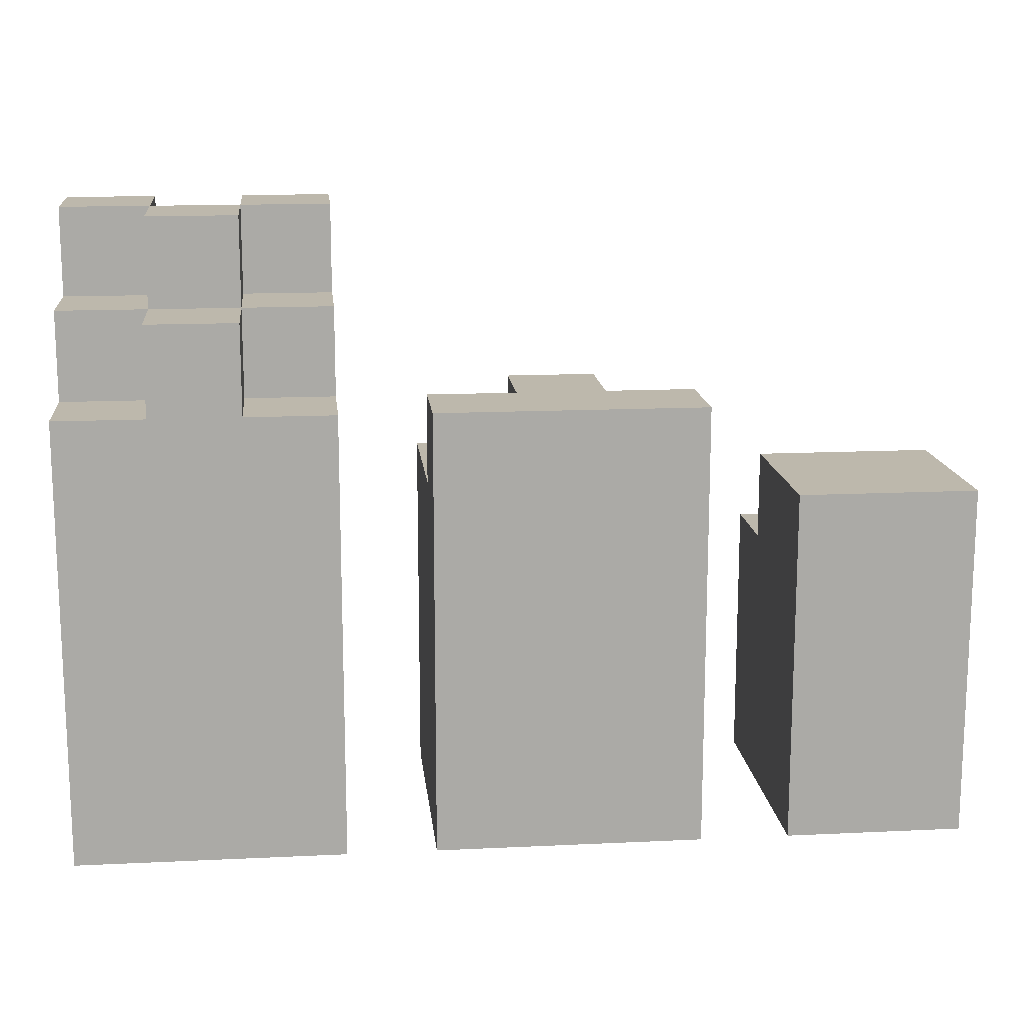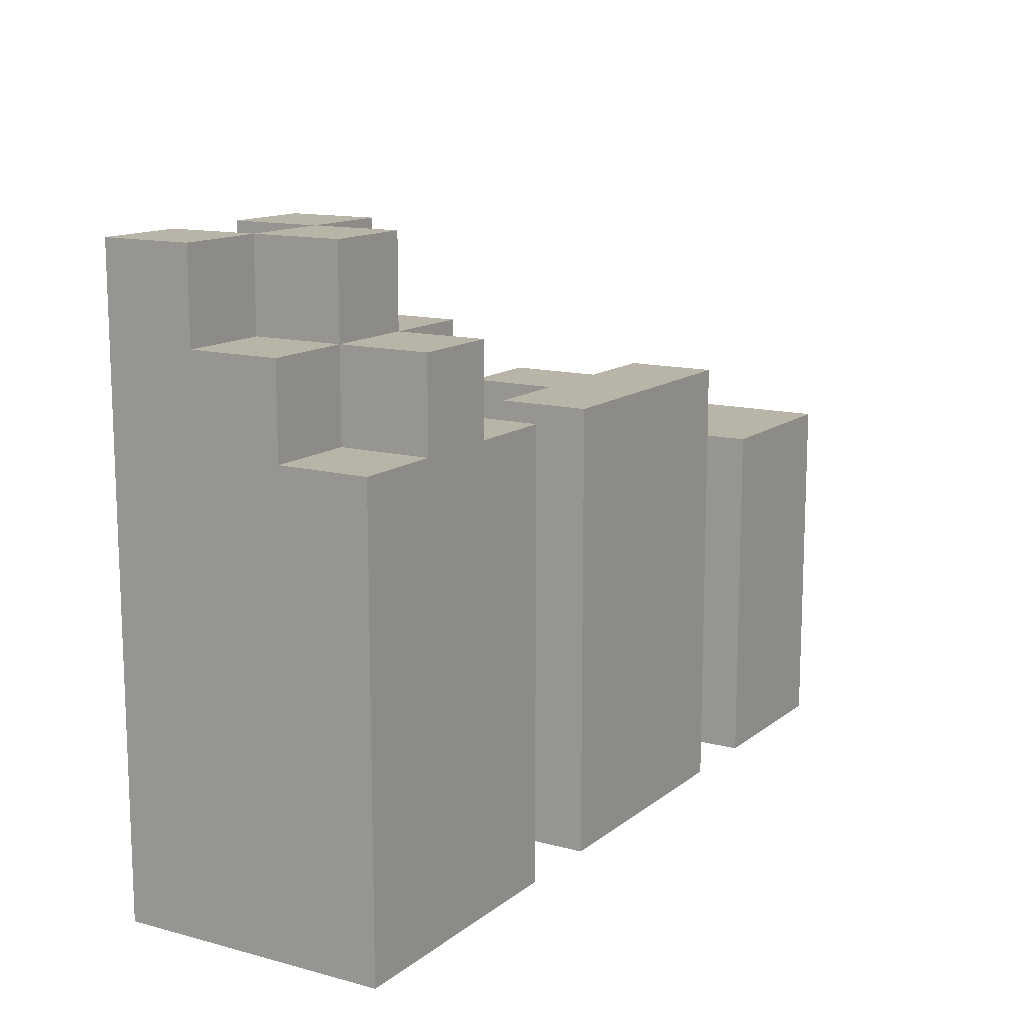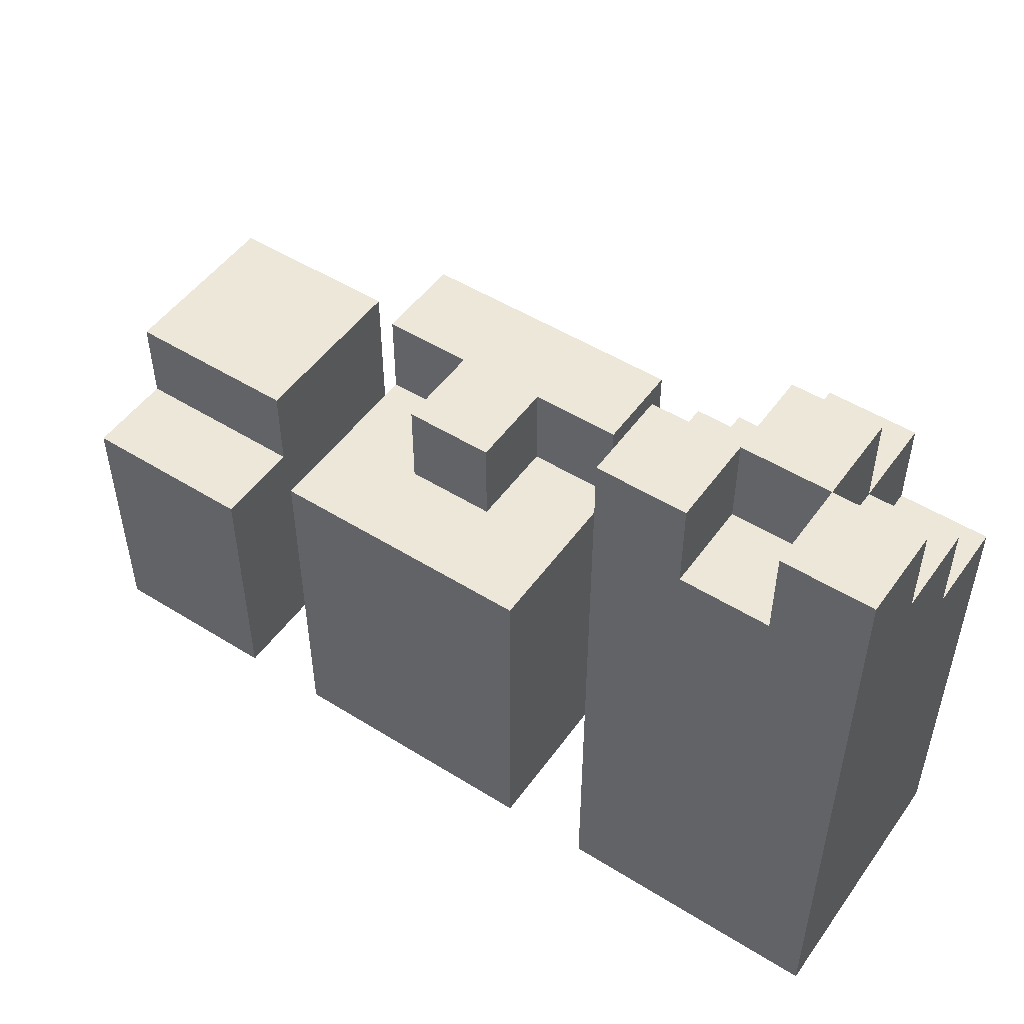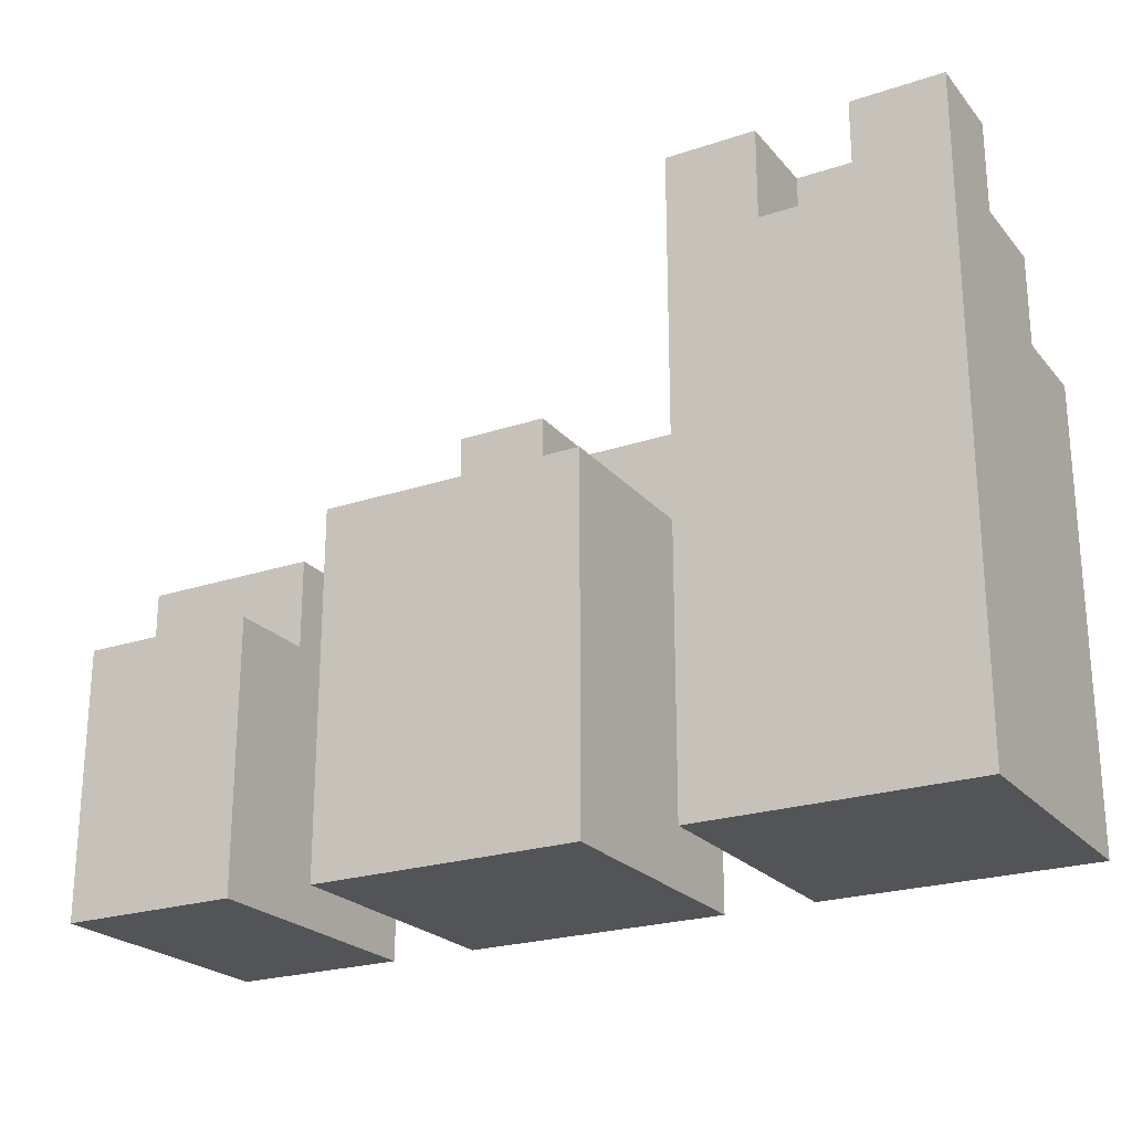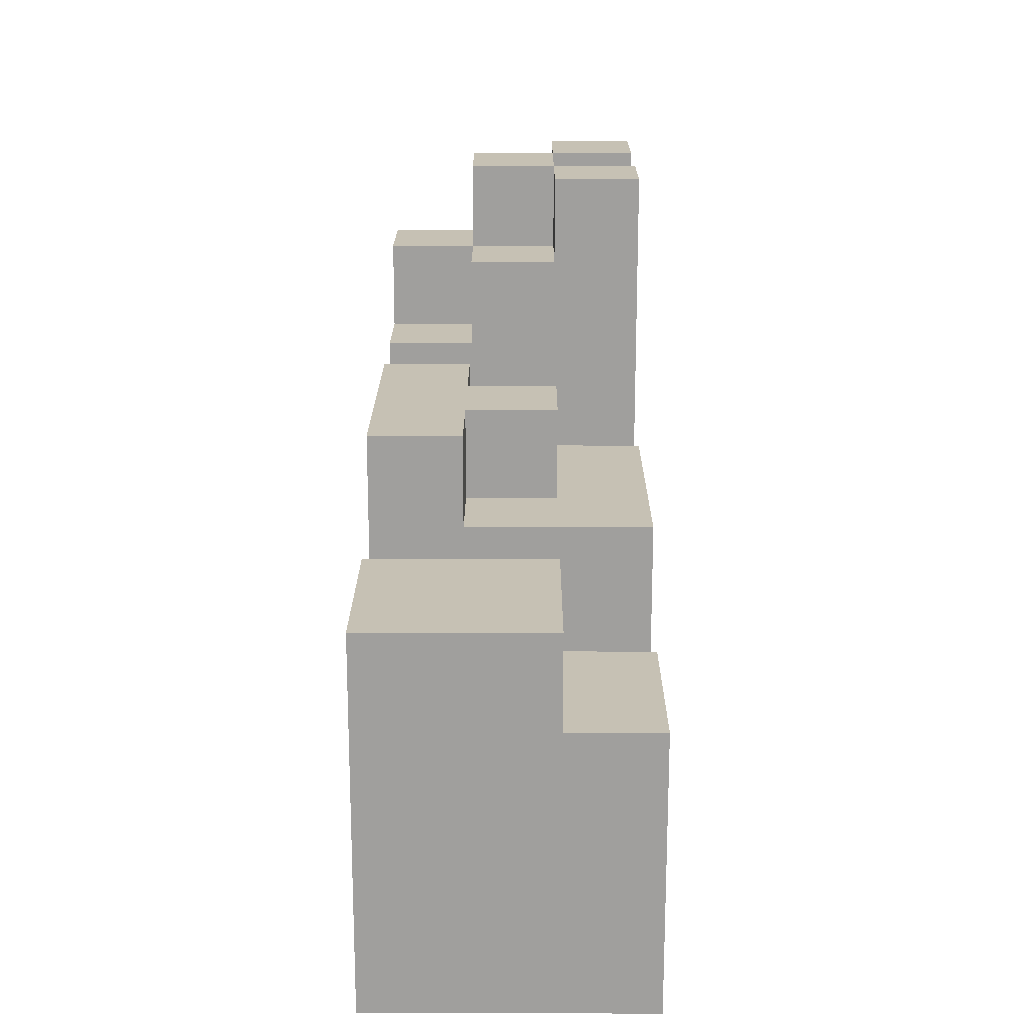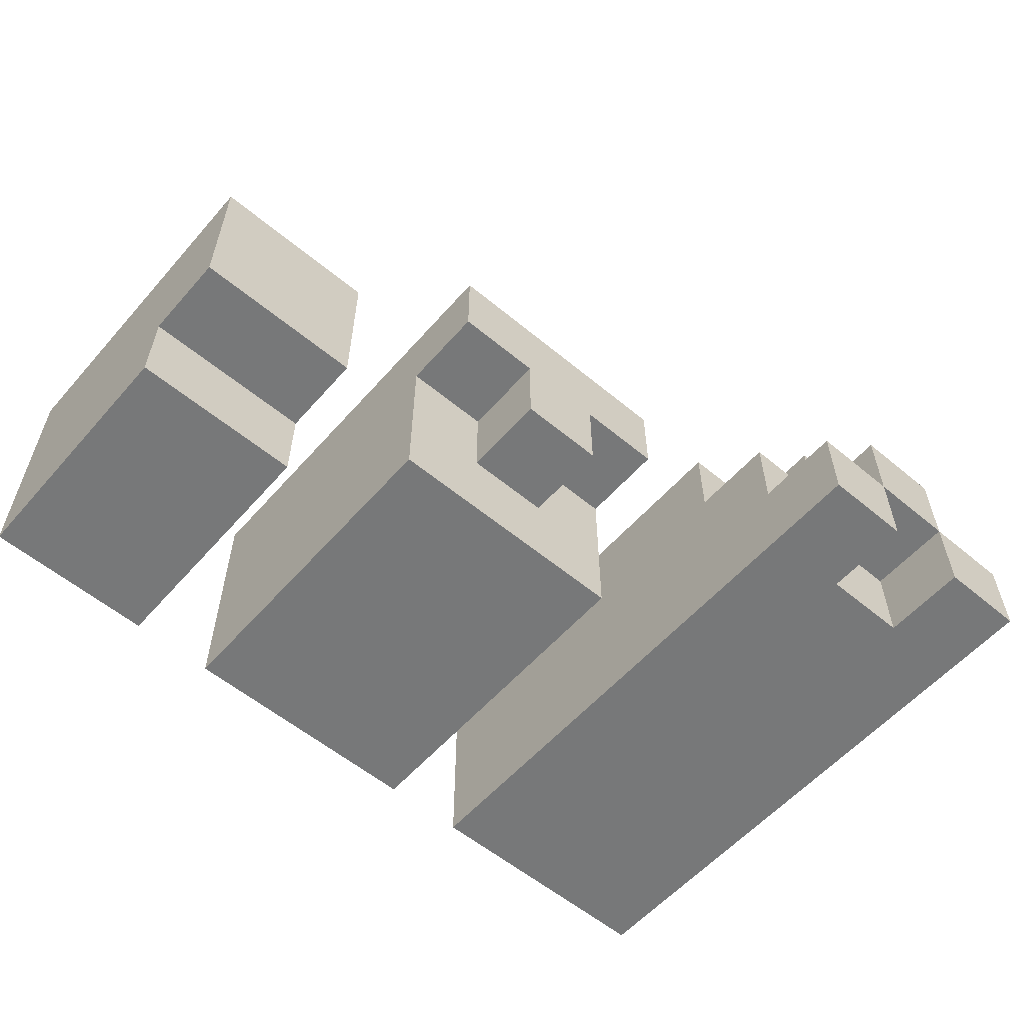
<metadata>
{"format":"obj","ext":"obj","renderer":"f3d","projection":"perspective","resolution":1024,"background":"white","views":[{"elev":14.7,"azim":-5.9,"up":"+Y"},{"elev":13.1,"azim":-58.8,"up":"+Y"},{"elev":50.2,"azim":-145.6,"up":"+Y"},{"elev":-23.2,"azim":-150.5,"up":"+Y"},{"elev":18.5,"azim":90.3,"up":"+Y"},{"elev":-57.3,"azim":139.2,"up":"+Z"}]}
</metadata>
<code>
o
v -0.5 0 0.5
v -0.5 0 0.2
v -0.5 0.2 0.5
v -0.5 0.2 0.4
v -0.5 0.3 0.5
v -0.5 0.3 0.4
v -0.5 0.4 0.5
v -0.5 0.4 0.4
v -0.5 0.5 0.5
v -0.5 0.5 0.4
v -0.5 0.6 0.4
v -0.5 0.6 0.3
v -0.5 0.7 0.3
v -0.5 0.7 0.2
v -0.4 0.5 0.5
v -0.4 0.5 0.4
v -0.4 0.6 0.5
v -0.4 0.6 0.4
v -0.4 0.6 0.3
v -0.4 0.7 0.4
v -0.4 0.7 0.3
v -0.3 0.6 0.3
v -0.3 0.6 0.2
v -0.3 0.7 0.3
v -0.3 0.7 0.2
v -0.1 0 0.5
v -0.1 0 0.2
v -0.1 0.1 0.5
v -0.1 0.1 0.4
v -0.1 0.2 0.5
v -0.1 0.2 0.4
v -0.1 0.3 0.5
v -0.1 0.3 0.4
v -0.1 0.4 0.4
v -0.1 0.4 0.2
v -0.1 0.5 0.5
v -0.1 0.5 0.4
v -1.49e-08 0.4 0.4
v -1.49e-08 0.4 0.3
v -1.49e-08 0.5 0.4
v -1.49e-08 0.5 0.3
v 0.3 0 0.5
v 0.3 0 0.2
v 0.3 0.1 0.5
v 0.3 0.1 0.4
v 0.3 0.2 0.5
v 0.3 0.2 0.4
v 0.3 0.3 0.5
v 0.3 0.3 0.4
v 0.3 0.3 0.3
v 0.3 0.3 0.2
v 0.3 0.4 0.5
v 0.3 0.4 0.3
v -0.4 0.6 0.3
v -0.4 0.6 0.2
v -0.4 0.7 0.3
v -0.4 0.7 0.2
v -0.3 0.5 0.5
v -0.3 0.5 0.4
v -0.3 0.6 0.5
v -0.3 0.6 0.4
v -0.3 0.6 0.3
v -0.3 0.7 0.4
v -0.3 0.7 0.3
v -0.2 0 0.5
v -0.2 0 0.2
v -0.2 0.2 0.5
v -0.2 0.2 0.4
v -0.2 0.3 0.5
v -0.2 0.3 0.4
v -0.2 0.4 0.5
v -0.2 0.4 0.4
v -0.2 0.5 0.5
v -0.2 0.5 0.4
v -0.2 0.6 0.4
v -0.2 0.6 0.3
v -0.2 0.7 0.3
v -0.2 0.7 0.2
v 0.1 0.4 0.4
v 0.1 0.4 0.3
v 0.1 0.5 0.4
v 0.1 0.5 0.3
v 0.2 0 0.5
v 0.2 0 0.2
v 0.2 0.1 0.5
v 0.2 0.1 0.4
v 0.2 0.2 0.5
v 0.2 0.2 0.4
v 0.2 0.3 0.5
v 0.2 0.3 0.4
v 0.2 0.4 0.4
v 0.2 0.4 0.2
v 0.2 0.5 0.5
v 0.2 0.5 0.4
v 0.5 0 0.5
v 0.5 0 0.2
v 0.5 0.1 0.5
v 0.5 0.1 0.4
v 0.5 0.2 0.5
v 0.5 0.2 0.4
v 0.5 0.3 0.5
v 0.5 0.3 0.4
v 0.5 0.3 0.3
v 0.5 0.3 0.2
v 0.5 0.4 0.5
v 0.5 0.4 0.3
v -0.5 0 0.5
v -0.5 0.2 0.5
v -0.5 0.3 0.5
v -0.5 0.4 0.5
v -0.5 0.5 0.5
v -0.4 0.5 0.5
v -0.4 0.6 0.5
v -0.3 0.5 0.5
v -0.3 0.6 0.5
v -0.2 0 0.5
v -0.2 0.2 0.5
v -0.2 0.3 0.5
v -0.2 0.4 0.5
v -0.2 0.5 0.5
v -0.1 0 0.5
v -0.1 0.1 0.5
v -0.1 0.2 0.5
v -0.1 0.3 0.5
v -0.1 0.5 0.5
v -1.49e-08 0.4 0.5
v -1.49e-08 0.5 0.5
v 0.1 0.4 0.5
v 0.1 0.5 0.5
v 0.2 0 0.5
v 0.2 0.1 0.5
v 0.2 0.2 0.5
v 0.2 0.3 0.5
v 0.2 0.5 0.5
v 0.3 0 0.5
v 0.3 0.1 0.5
v 0.3 0.2 0.5
v 0.3 0.3 0.5
v 0.3 0.4 0.5
v 0.5 0 0.5
v 0.5 0.1 0.5
v 0.5 0.2 0.5
v 0.5 0.3 0.5
v 0.5 0.4 0.5
v -0.5 0.5 0.4
v -0.5 0.6 0.4
v -0.4 0.5 0.4
v -0.4 0.6 0.4
v -0.4 0.7 0.4
v -0.3 0.5 0.4
v -0.3 0.6 0.4
v -0.3 0.7 0.4
v -0.2 0.5 0.4
v -0.2 0.6 0.4
v -0.5 0.6 0.3
v -0.5 0.7 0.3
v -0.4 0.6 0.3
v -0.4 0.7 0.3
v -0.3 0.6 0.3
v -0.3 0.7 0.3
v -0.2 0.6 0.3
v -0.2 0.7 0.3
v -0.1 0.4 0.4
v -0.1 0.5 0.4
v -1.49e-08 0.4 0.4
v -1.49e-08 0.5 0.4
v 0.1 0.4 0.4
v 0.1 0.5 0.4
v 0.2 0.4 0.4
v 0.2 0.5 0.4
v -0.4 0.6 0.3
v -0.4 0.7 0.3
v -0.3 0.6 0.3
v -0.3 0.7 0.3
v -1.49e-08 0.4 0.3
v -1.49e-08 0.5 0.3
v 0.1 0.4 0.3
v 0.1 0.5 0.3
v 0.3 0.3 0.3
v 0.3 0.4 0.3
v 0.5 0.3 0.3
v 0.5 0.4 0.3
v -0.5 0 0.2
v -0.5 0.7 0.2
v -0.4 0.6 0.2
v -0.4 0.7 0.2
v -0.3 0.6 0.2
v -0.3 0.7 0.2
v -0.2 0 0.2
v -0.2 0.7 0.2
v -0.1 0 0.2
v -0.1 0.4 0.2
v 0.2 0 0.2
v 0.2 0.4 0.2
v 0.3 0 0.2
v 0.3 0.3 0.2
v 0.5 0 0.2
v 0.5 0.3 0.2
v -0.5 0 0.5
v -0.2 0 0.5
v -0.1 0 0.5
v 0.2 0 0.5
v 0.3 0 0.5
v 0.5 0 0.5
v -0.5 0 0.2
v -0.2 0 0.2
v -0.1 0 0.2
v 0.2 0 0.2
v 0.3 0 0.2
v 0.5 0 0.2
v 0.3 0.3 0.3
v 0.5 0.3 0.3
v 0.3 0.3 0.2
v 0.5 0.3 0.2
v 0.3 0.4 0.5
v 0.5 0.4 0.5
v -0.1 0.4 0.4
v -1.49e-08 0.4 0.4
v 0.1 0.4 0.4
v 0.2 0.4 0.4
v -1.49e-08 0.4 0.3
v 0.1 0.4 0.3
v 0.3 0.4 0.3
v 0.5 0.4 0.3
v -0.1 0.4 0.2
v 0.2 0.4 0.2
v -0.5 0.5 0.5
v -0.4 0.5 0.5
v -0.3 0.5 0.5
v -0.2 0.5 0.5
v -0.1 0.5 0.5
v -1.49e-08 0.5 0.5
v 0.1 0.5 0.5
v 0.2 0.5 0.5
v -0.5 0.5 0.4
v -0.4 0.5 0.4
v -0.3 0.5 0.4
v -0.2 0.5 0.4
v -0.1 0.5 0.4
v -1.49e-08 0.5 0.4
v 0.1 0.5 0.4
v 0.2 0.5 0.4
v -1.49e-08 0.5 0.3
v 0.1 0.5 0.3
v -0.4 0.6 0.5
v -0.3 0.6 0.5
v -0.5 0.6 0.4
v -0.4 0.6 0.4
v -0.3 0.6 0.4
v -0.2 0.6 0.4
v -0.5 0.6 0.3
v -0.4 0.6 0.3
v -0.3 0.6 0.3
v -0.2 0.6 0.3
v -0.4 0.6 0.2
v -0.3 0.6 0.2
v -0.4 0.7 0.4
v -0.3 0.7 0.4
v -0.5 0.7 0.3
v -0.4 0.7 0.3
v -0.3 0.7 0.3
v -0.2 0.7 0.3
v -0.5 0.7 0.2
v -0.4 0.7 0.2
v -0.3 0.7 0.2
v -0.2 0.7 0.2
f 3 2 1
f 4 2 3
f 5 4 3
f 6 2 4
f 6 4 5
f 7 6 5
f 8 2 6
f 8 6 7
f 9 8 7
f 10 2 8
f 10 8 9
f 11 2 10
f 12 2 11
f 13 2 12
f 14 2 13
f 17 16 15
f 18 16 17
f 20 19 18
f 21 19 20
f 24 23 22
f 25 23 24
f 28 27 26
f 29 27 28
f 30 29 28
f 31 27 29
f 31 29 30
f 32 31 30
f 33 27 31
f 33 31 32
f 34 33 32
f 34 27 33
f 35 27 34
f 36 34 32
f 37 34 36
f 40 39 38
f 41 39 40
f 44 43 42
f 45 43 44
f 46 45 44
f 47 43 45
f 47 45 46
f 48 47 46
f 49 43 47
f 49 47 48
f 50 43 49
f 51 43 50
f 52 49 48
f 52 50 49
f 53 50 52
f 54 55 56
f 56 55 57
f 58 59 60
f 60 59 61
f 61 62 63
f 63 62 64
f 65 66 67
f 67 66 68
f 67 68 69
f 68 66 70
f 69 68 70
f 69 70 71
f 70 66 72
f 71 70 72
f 71 72 73
f 72 66 74
f 73 72 74
f 74 66 75
f 75 66 76
f 76 66 77
f 77 66 78
f 79 80 81
f 81 80 82
f 83 84 85
f 85 84 86
f 85 86 87
f 86 84 88
f 87 86 88
f 87 88 89
f 88 84 90
f 89 88 90
f 89 90 91
f 90 84 91
f 91 84 92
f 89 91 93
f 93 91 94
f 95 96 97
f 97 96 98
f 97 98 99
f 98 96 100
f 99 98 100
f 99 100 101
f 100 96 102
f 101 100 102
f 102 96 103
f 103 96 104
f 101 102 105
f 102 103 105
f 105 103 106
f 112 111 110
f 114 112 110
f 114 113 112
f 115 113 114
f 116 108 107
f 117 109 108
f 117 108 116
f 118 110 109
f 118 109 117
f 119 114 110
f 119 110 118
f 120 114 119
f 126 125 124
f 127 125 126
f 128 126 124
f 128 127 126
f 129 127 128
f 130 122 121
f 131 123 122
f 131 122 130
f 132 124 123
f 132 123 131
f 133 128 124
f 133 124 132
f 133 129 128
f 134 129 133
f 140 136 135
f 141 137 136
f 141 136 140
f 142 138 137
f 142 137 141
f 143 139 138
f 143 138 142
f 144 139 143
f 147 146 145
f 148 146 147
f 151 149 148
f 152 149 151
f 153 151 150
f 154 151 153
f 157 156 155
f 158 156 157
f 161 160 159
f 162 160 161
f 163 164 165
f 165 164 166
f 167 168 169
f 169 168 170
f 171 172 173
f 173 172 174
f 175 176 177
f 177 176 178
f 179 180 181
f 181 180 182
f 183 184 185
f 185 184 186
f 183 185 187
f 183 187 189
f 187 188 189
f 189 188 190
f 191 192 193
f 193 192 194
f 195 196 197
f 197 196 198
f 205 200 199
f 206 200 205
f 207 202 201
f 208 202 207
f 209 204 203
f 210 204 209
f 211 212 213
f 213 212 214
f 217 218 221
f 219 220 222
f 215 216 223
f 223 216 224
f 221 222 225
f 217 221 225
f 222 220 226
f 225 222 226
f 227 228 235
f 235 228 236
f 229 230 237
f 237 230 238
f 231 232 239
f 232 233 240
f 239 232 240
f 233 234 241
f 240 233 241
f 241 234 242
f 240 241 243
f 243 241 244
f 245 246 248
f 248 246 249
f 247 248 251
f 251 248 252
f 249 250 253
f 253 250 254
f 252 253 255
f 255 253 256
f 257 258 260
f 260 258 261
f 259 260 263
f 263 260 264
f 261 262 265
f 265 262 266

</code>
